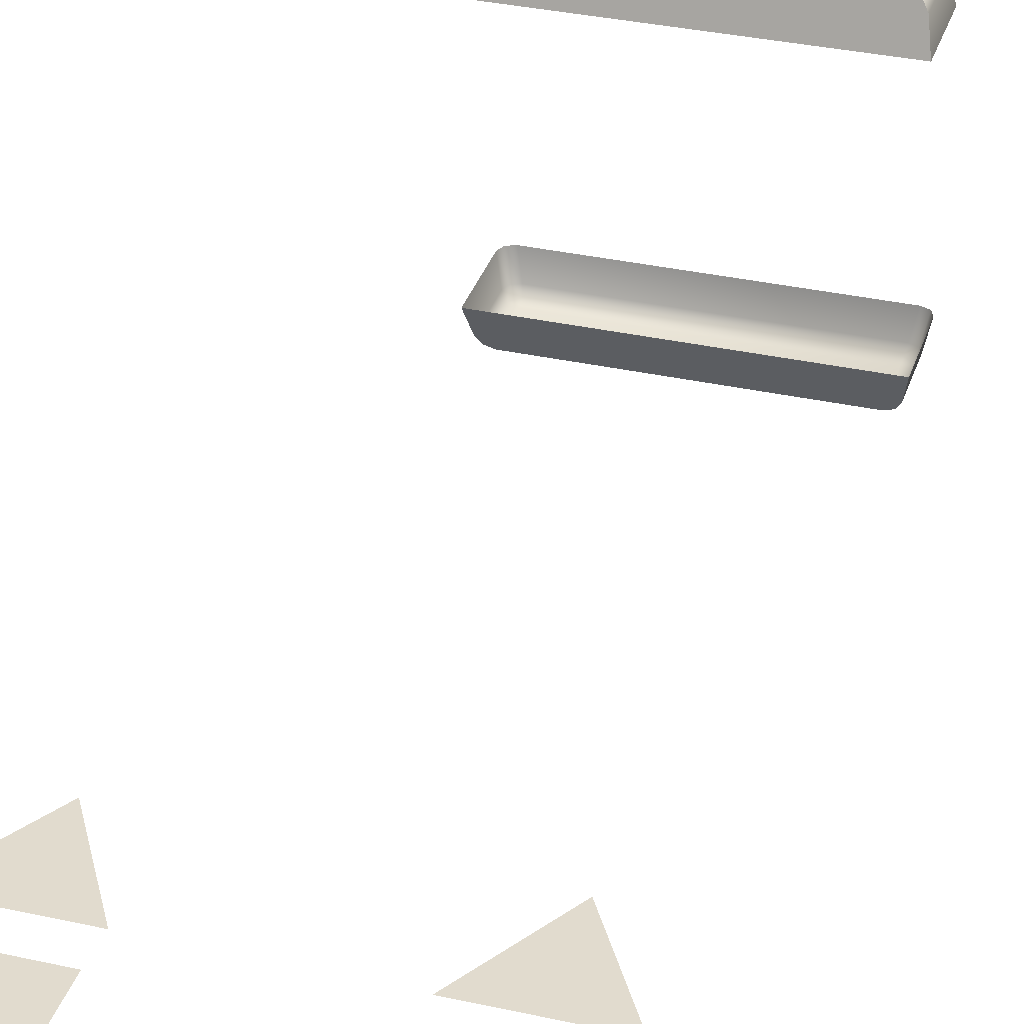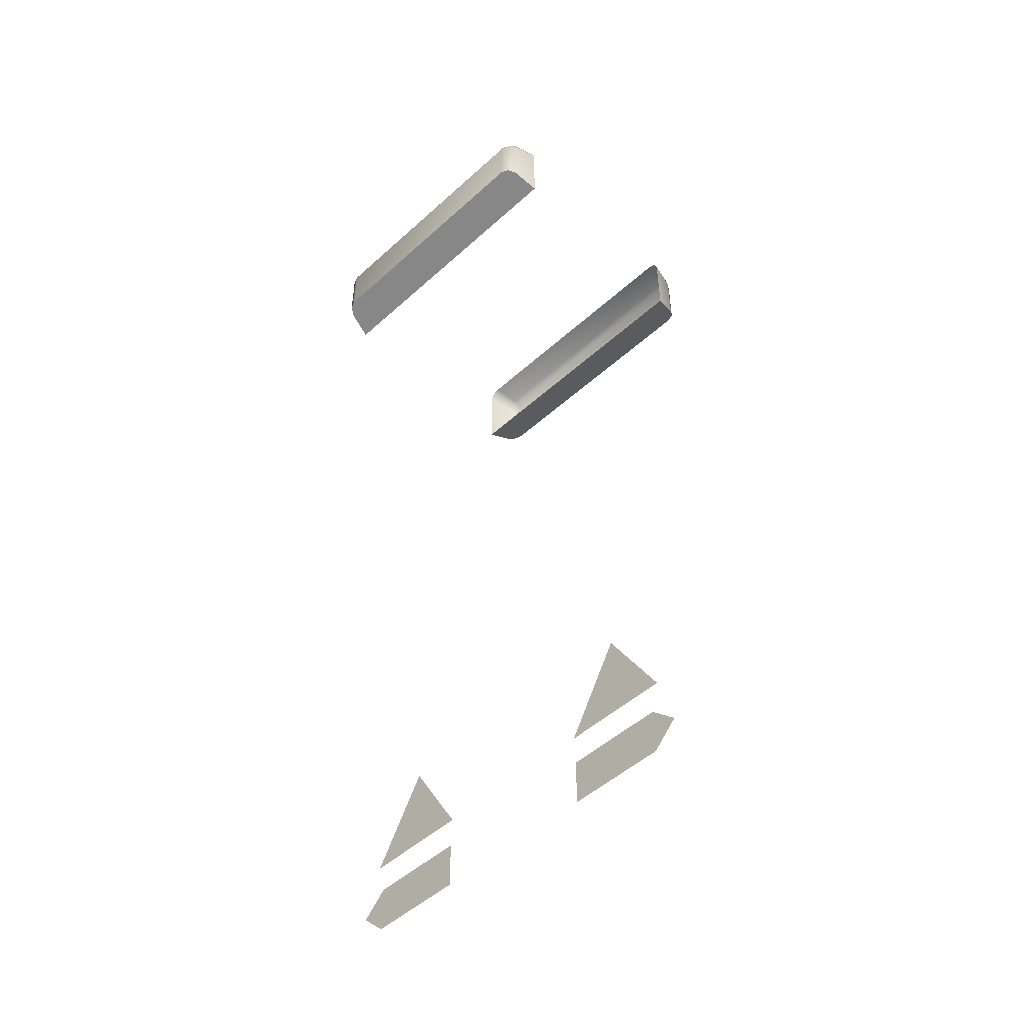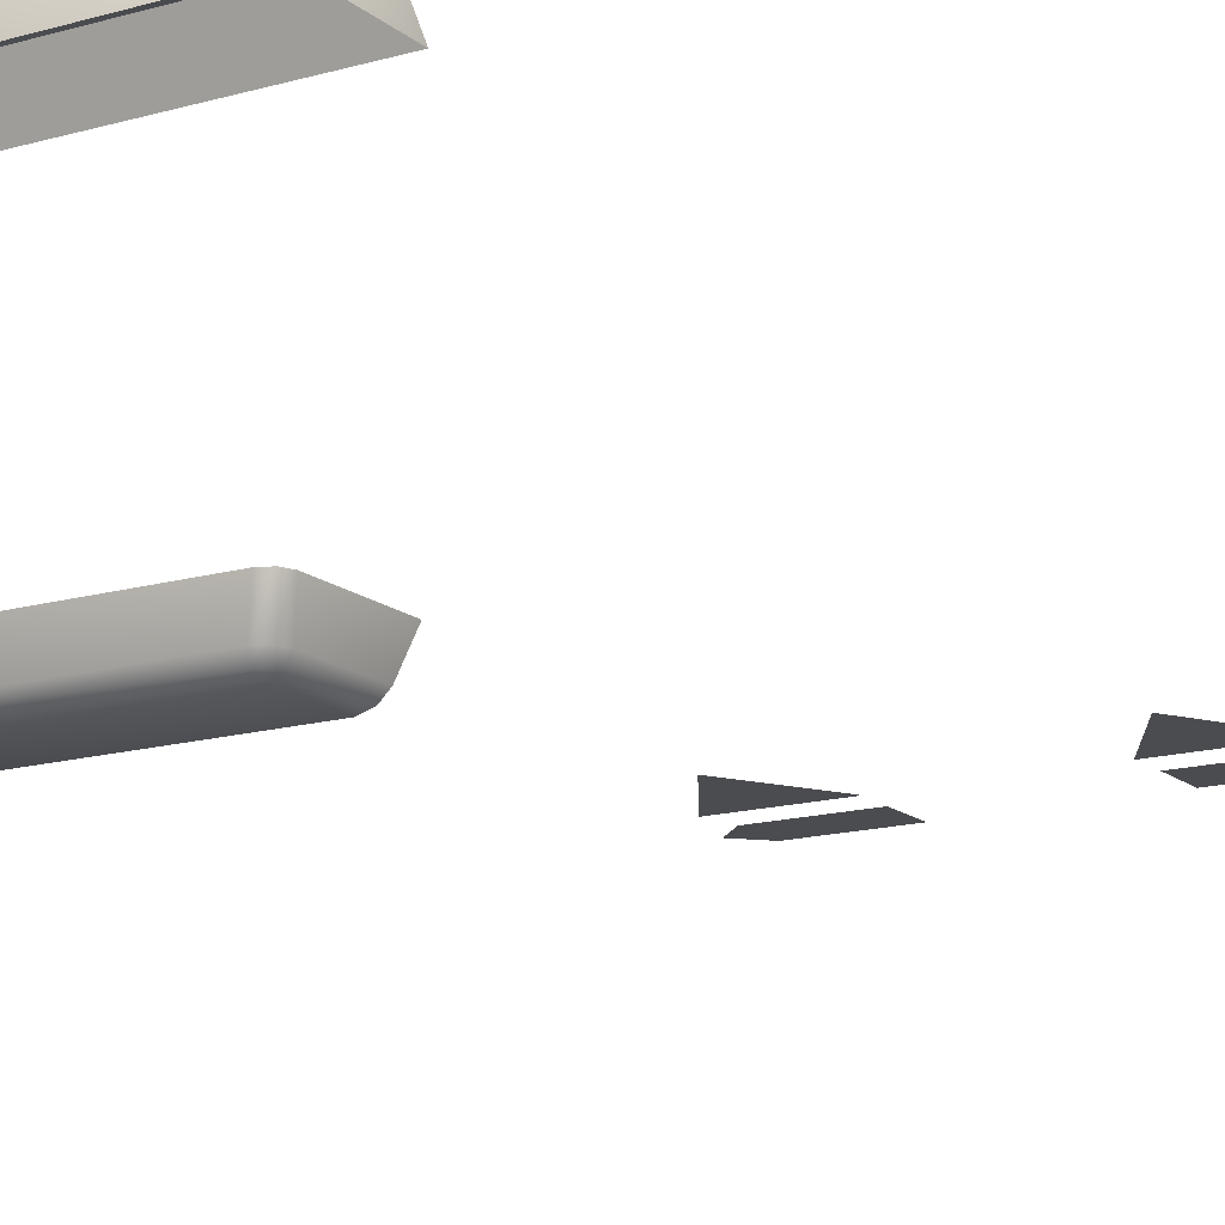
<metadata>
{"format":"obj","ext":"obj","renderer":"f3d","projection":"perspective","resolution":1024,"background":"white","views":[{"elev":33.9,"azim":16.8,"up":"+Z"},{"elev":-50.1,"azim":-135.2,"up":"+Y"},{"elev":-15.2,"azim":-148.7,"up":"+Z"}]}
</metadata>
<code>
g
v 0.2 2.25 0.15
v -0.2 2.25 0.15
v -0.175 2.345 0.2
v 0.175 2.345 0.2
v 0.175 2.27 0.2
v -0.175 2.27 0.2
v 0.1929 2.348 0.1853
v 0.2 2.355 0.15
v 0.1929 2.264 0.1853
v -0.2 2.355 0.15
v -0.1929 2.348 0.1853
v -0.1929 2.264 0.1853
v -0.1847 2.37 0.15
v 0.1847 2.37 0.15
v 0.1777 2.363 0.1853
v -0.1777 2.363 0.1853
v 0.1865 2.268 0.1957
v 0.1865 2.346 0.1957
v -0.1865 2.346 0.1957
v -0.1865 2.268 0.1957
v 0.1955 2.366 0.15
v 0.1885 2.358 0.1853
v 0.1756 2.356 0.1957
v -0.1756 2.356 0.1957
v -0.1885 2.358 0.1853
v -0.1955 2.366 0.15
v -0.2 2.25 -0.15
v 0.2 2.25 -0.15
v 0.175 2.345 -0.2
v -0.175 2.345 -0.2
v -0.175 2.27 -0.2
v 0.175 2.27 -0.2
v -0.1929 2.348 -0.1853
v -0.2 2.355 -0.15
v -0.1929 2.264 -0.1853
v 0.2 2.355 -0.15
v 0.1929 2.348 -0.1853
v 0.1929 2.264 -0.1853
v 0.1847 2.37 -0.15
v -0.1847 2.37 -0.15
v -0.1777 2.363 -0.1853
v 0.1777 2.363 -0.1853
v -0.1865 2.268 -0.1957
v -0.1865 2.346 -0.1957
v 0.1865 2.346 -0.1957
v 0.1865 2.268 -0.1957
v -0.1955 2.366 -0.15
v -0.1885 2.358 -0.1853
v -0.1756 2.356 -0.1957
v 0.1756 2.356 -0.1957
v 0.1885 2.358 -0.1853
v 0.1955 2.366 -0.15
v -0.2447 1.217 0
v -0.1073 1.217 0
v -0.176 1.336 0
v -0.2659 1.144 0
v -0.109 1.144 0
v -0.2346 1.113 0
v -0.109 1.113 0
v -0.2346 1.176 0
v -0.109 1.176 0
v 0.2447 1.217 0
v 0.1073 1.217 0
v 0.176 1.336 0
v 0.2659 1.144 0
v 0.109 1.144 0
v 0.2346 1.113 0
v 0.109 1.113 0
v 0.2346 1.176 0
v 0.109 1.176 0
g mat1
f 7 18 17 9
f 18 4 5 17
f 12 20 19 11
f 20 6 3 19
f 15 22 21 14
f 22 7 8 21
f 16 24 23 15
f 24 3 4 23
f 13 26 25 16
f 26 10 11 25
f 24 19 3
f 24 25 19
f 16 25 24
f 25 11 19
f 18 23 4
f 18 22 23
f 7 22 18
f 22 15 23
f 6 5 4 3
f 9 1 8 7
f 2 12 11 10
f 16 15 14 13
f 6 20 12 2
f 1 9 17 5
f 6 2 1 5
f 33 44 43 35
f 44 30 31 43
f 38 46 45 37
f 46 32 29 45
f 41 48 47 40
f 48 33 34 47
f 42 50 49 41
f 50 29 30 49
f 39 52 51 42
f 52 36 37 51
f 50 45 29
f 50 51 45
f 42 51 50
f 51 37 45
f 44 49 30
f 44 48 49
f 33 48 44
f 48 41 49
f 32 31 30 29
f 35 27 34 33
f 28 38 37 36
f 42 41 40 39
f 32 46 38 28
f 27 35 43 31
f 32 28 27 31
f 55 53 54
f 58 59 57 56
f 56 57 61 60
f 54 53 55
f 56 57 59 58
f 60 61 57 56
f 62 64 63
f 66 68 67 65
f 70 66 65 69
f 62 63 64
f 68 66 65 67
f 66 70 69 65

</code>
